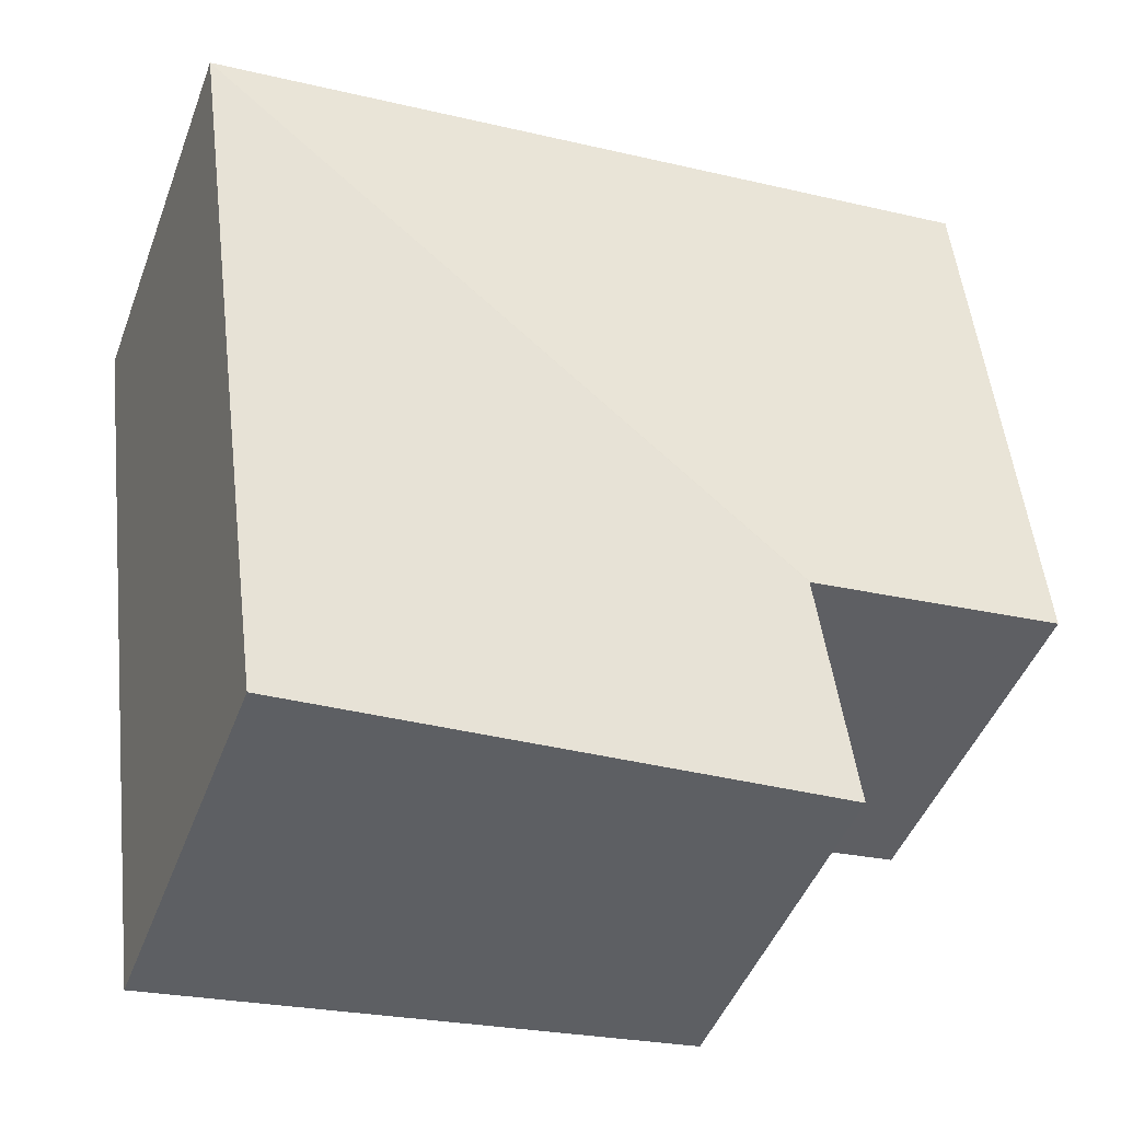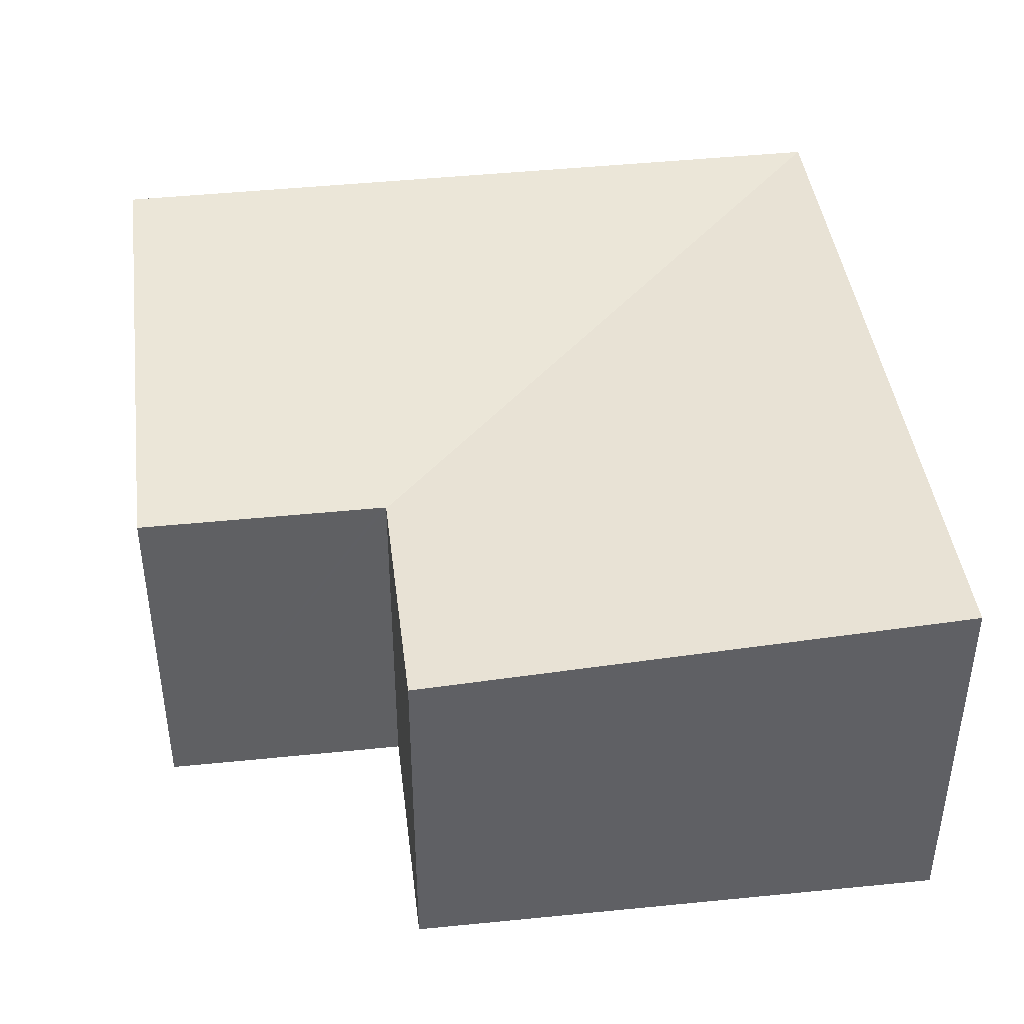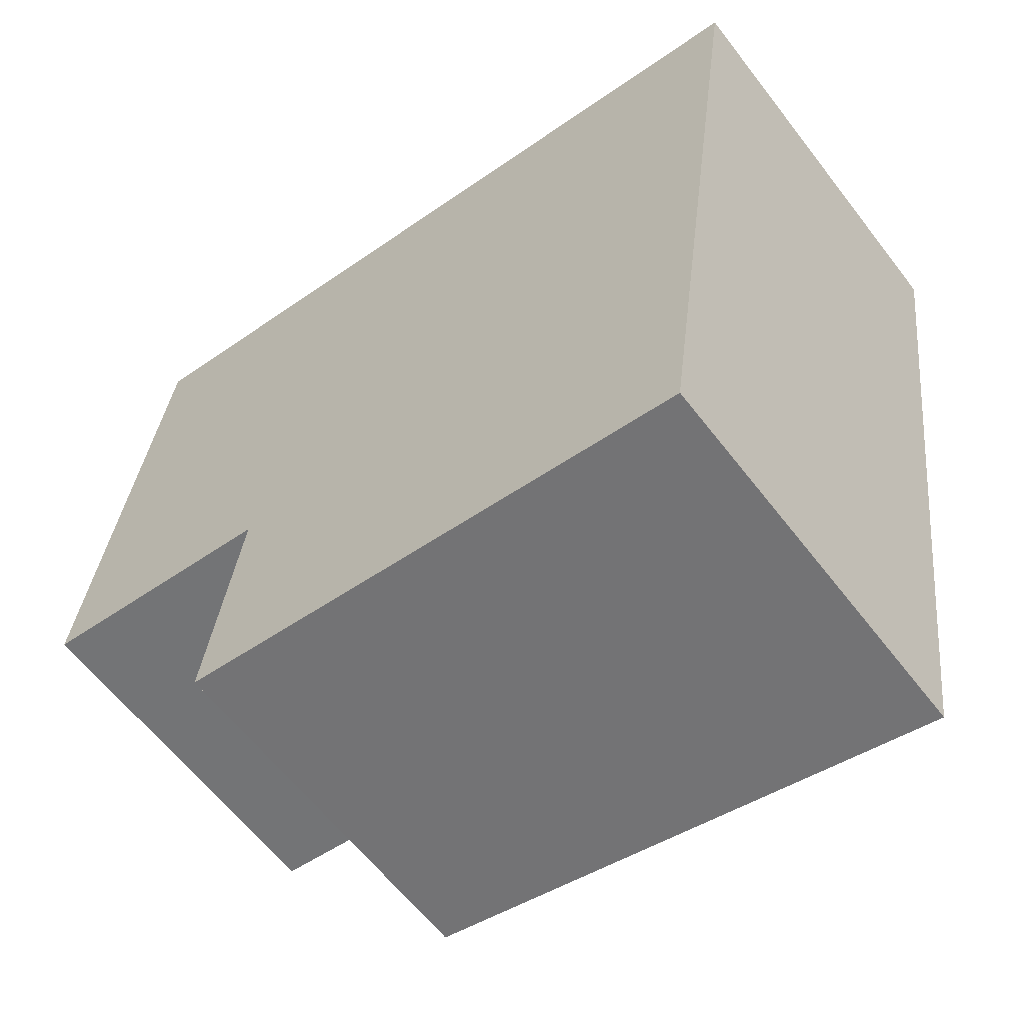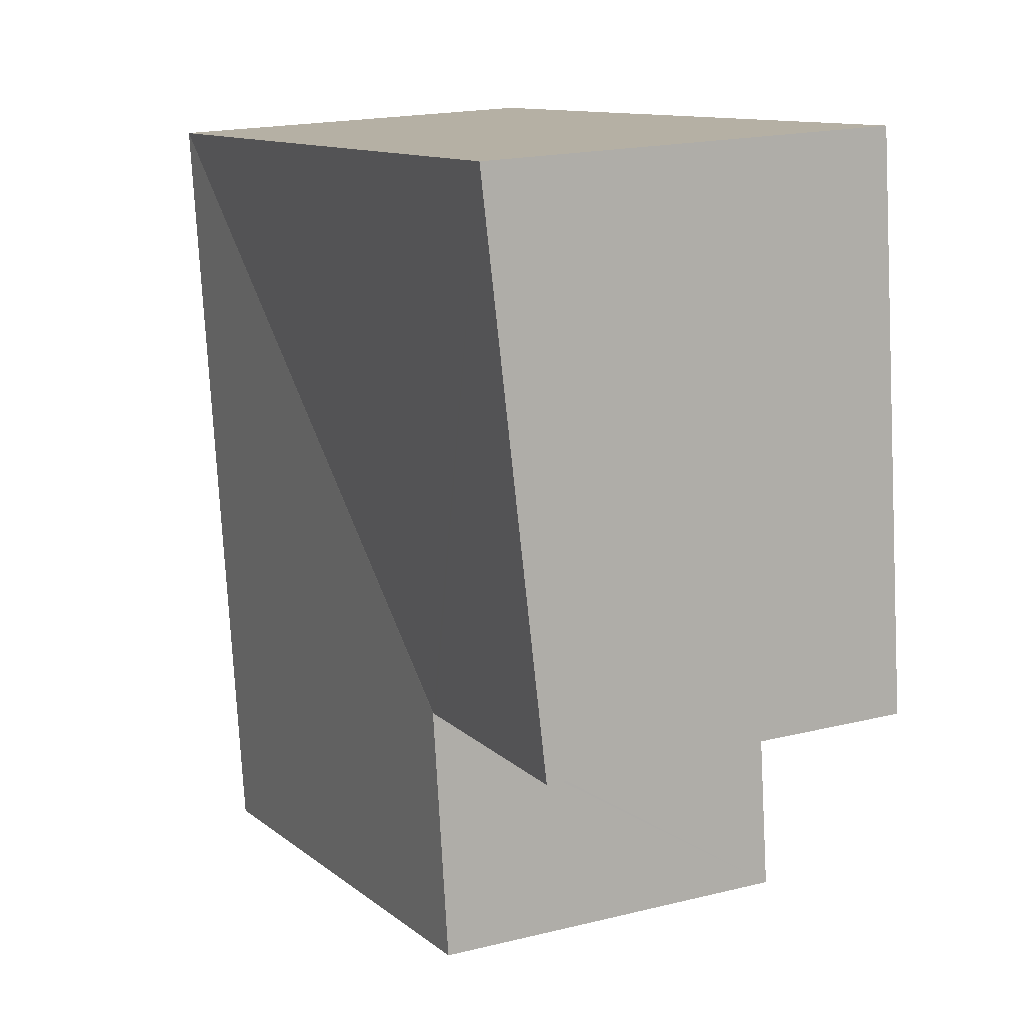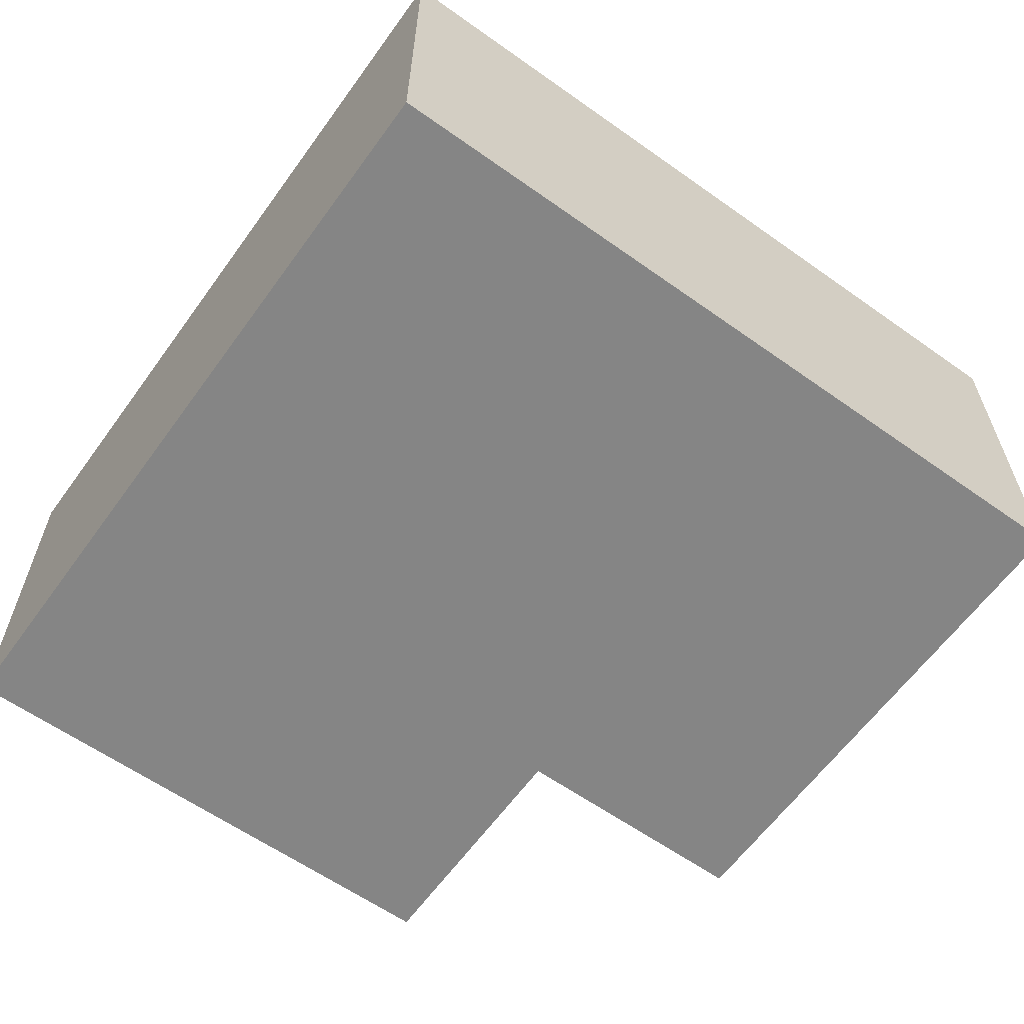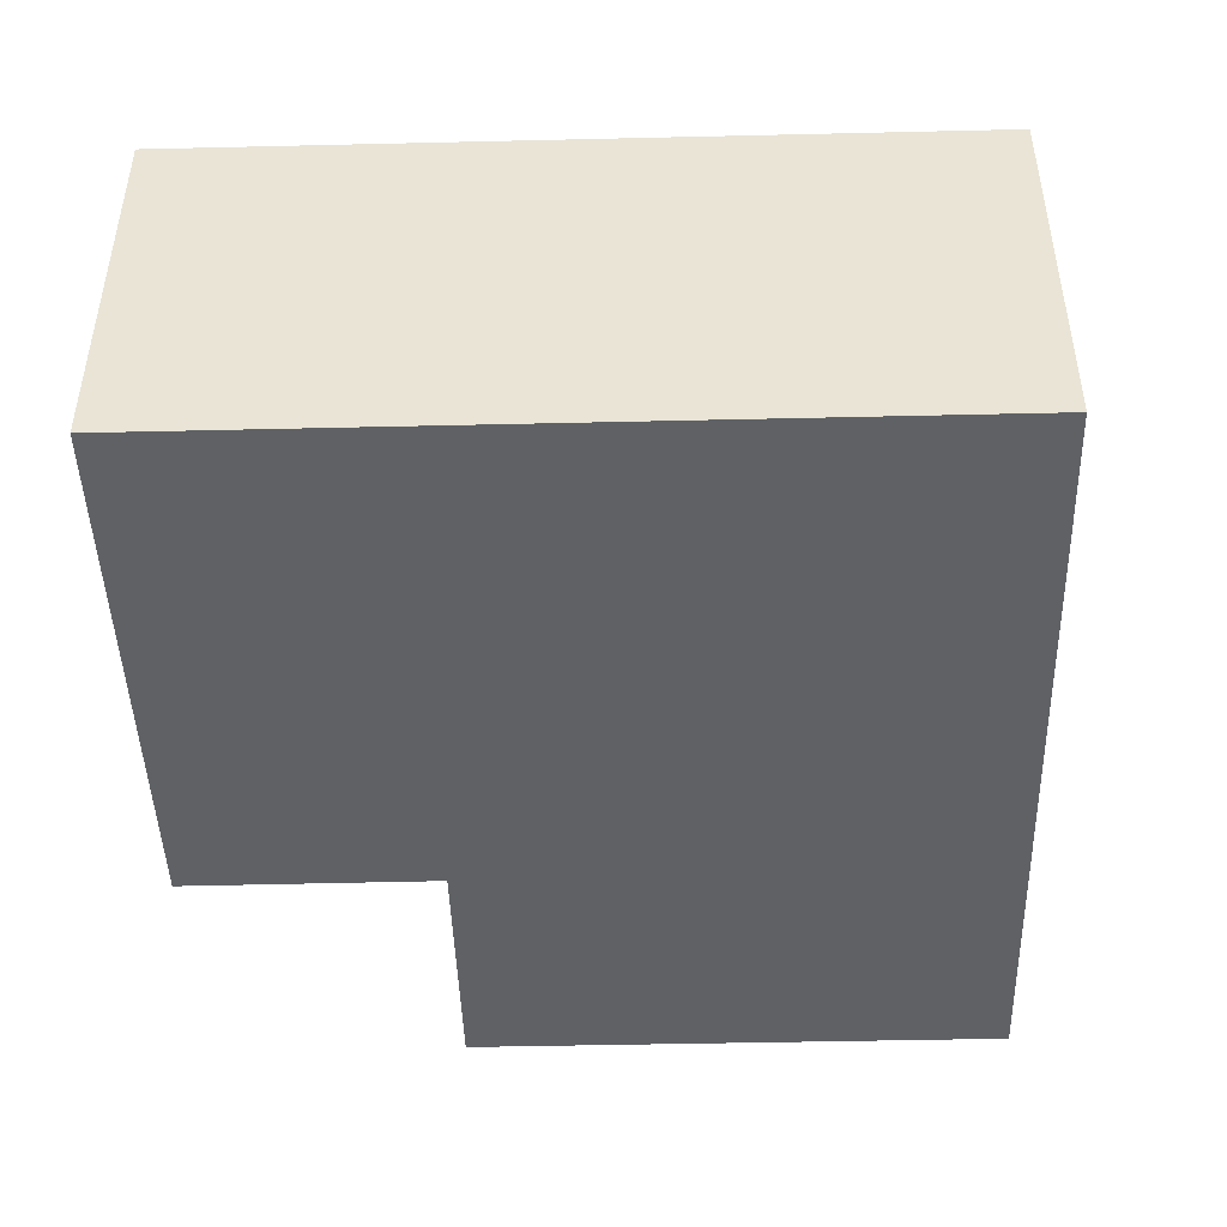
<metadata>
{"format":"obj","ext":"obj","renderer":"f3d","projection":"perspective","resolution":1024,"background":"white","views":[{"elev":-45.8,"azim":160.0,"up":"+Z"},{"elev":42.5,"azim":-89.6,"up":"+Y"},{"elev":-61.4,"azim":37.5,"up":"+Z"},{"elev":19.1,"azim":-115.0,"up":"+Z"},{"elev":-61.8,"azim":61.8,"up":"+Y"},{"elev":-46.4,"azim":9.1,"up":"+Y"}]}
</metadata>
<code>
v  16.17 7.454 8.211
v  4.77 6.867 -0.618
v  4.747 6.865 -0.615
v  1.284 7.454 10.19
v  4.66 6.865 -0.604
v  0 6.864 4.203e-16
v  3.302 7.454 9.922
v  6.025 7.454 9.56
v  4.162 6.868 -5.311
v  14.79 7.454 -2.041
v  14.17 7.454 -6.65
v  4.759 6.867 -0.706
v  14.17 4.072e-16 -6.65
v  4.162 3.252e-16 -5.311
v  4.77 3.784e-17 -0.618
v  4.747 3.766e-17 -0.615
v  0 0 0
v  4.66 3.698e-17 -0.604
v  4.759 4.323e-17 -0.706
v  1.284 -6.24e-16 10.19
v  3.302 -6.075e-16 9.922
v  6.025 -5.854e-16 9.56
v  16.17 -5.028e-16 8.211
v  14.79 1.25e-16 -2.041
g defaultobject
f 1 2 3
f 4 5 6
f 5 4 3
f 3 4 7
f 3 7 1
f 1 7 8
f 9 10 11
f 10 9 1
f 1 9 12
f 1 12 2
f 13 9 11
f 9 13 14
f 15 3 2
f 3 15 5
f 5 15 6
f 6 15 16
f 6 16 17
f 17 16 18
f 14 12 9
f 12 14 2
f 2 14 15
f 15 14 19
f 6 20 4
f 20 6 17
f 20 7 4
f 7 20 8
f 8 20 1
f 1 20 21
f 1 21 22
f 1 22 23
f 10 13 11
f 13 10 1
f 13 1 24
f 24 1 23
f 17 21 20
f 21 17 22
f 22 17 23
f 23 17 16
f 23 16 15
f 23 15 24
f 16 17 18
f 24 15 19
f 24 19 14
f 24 14 13

</code>
